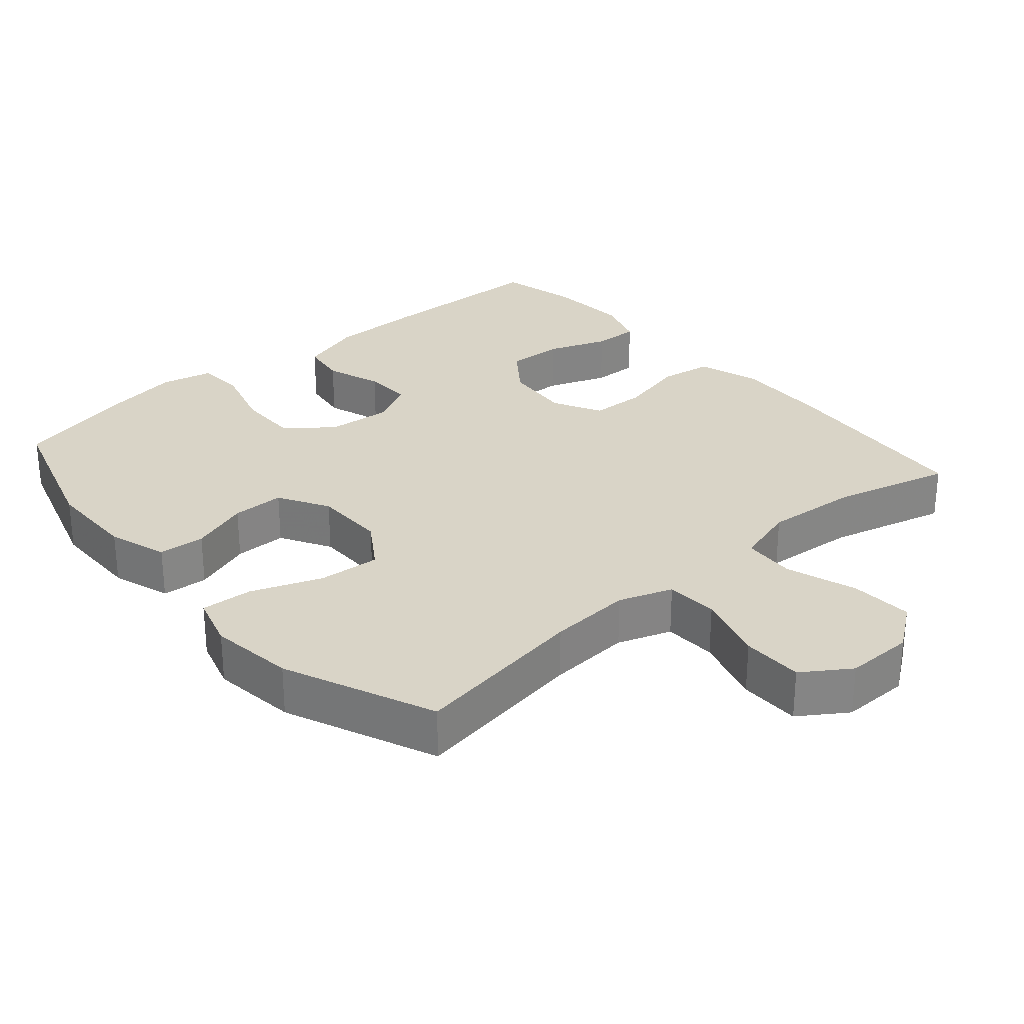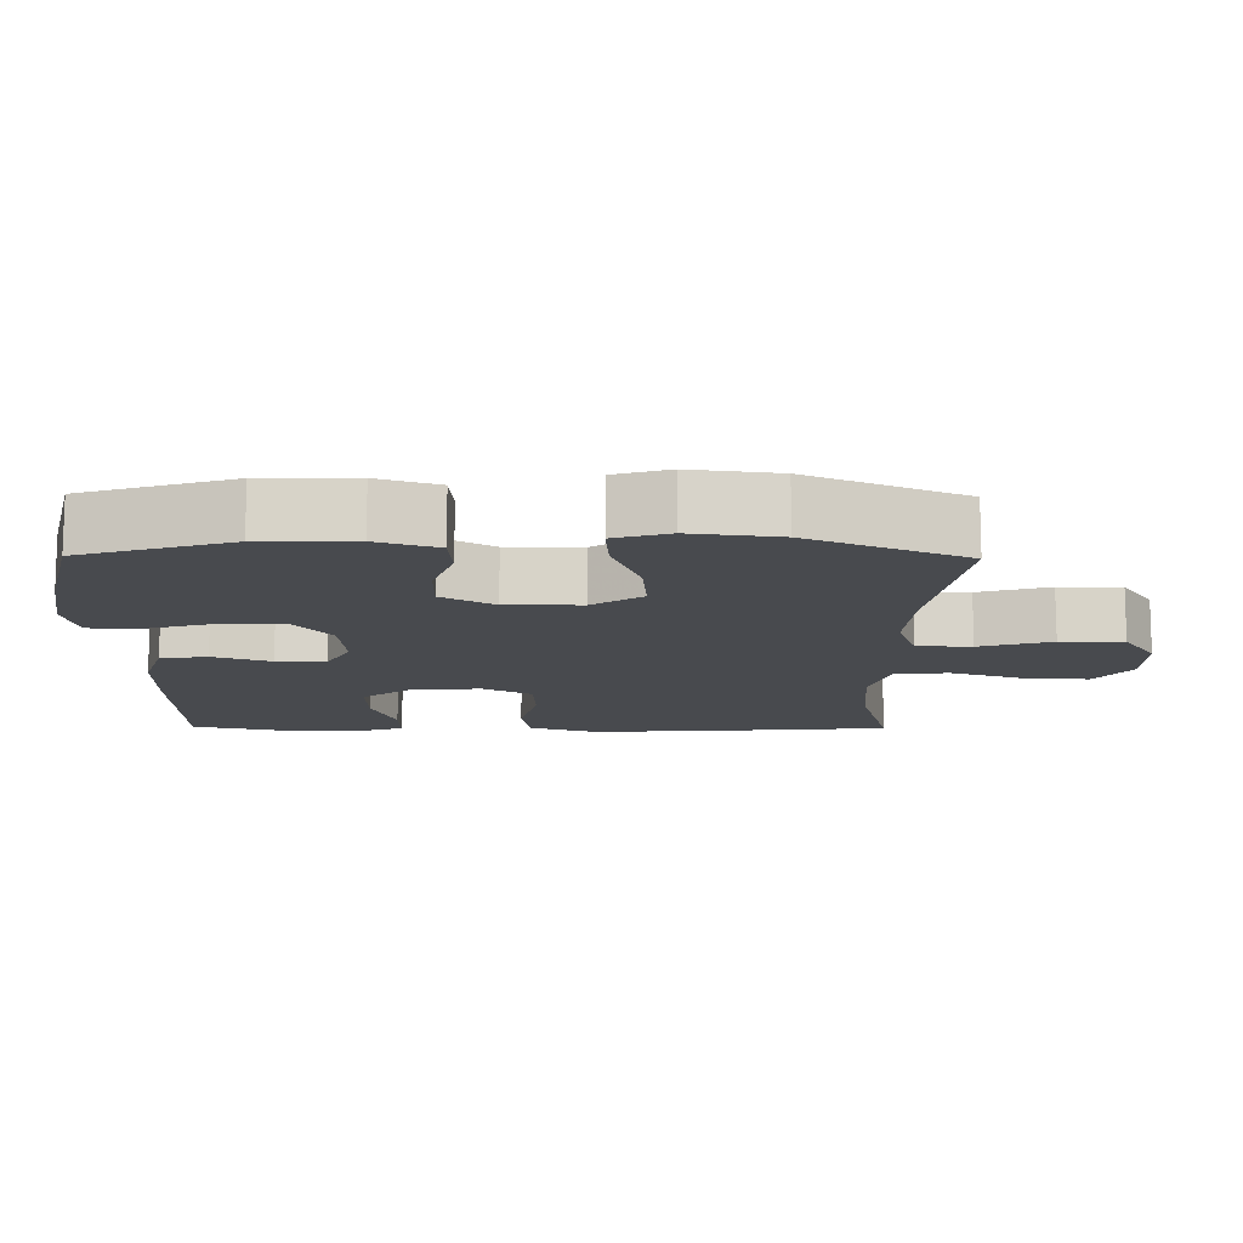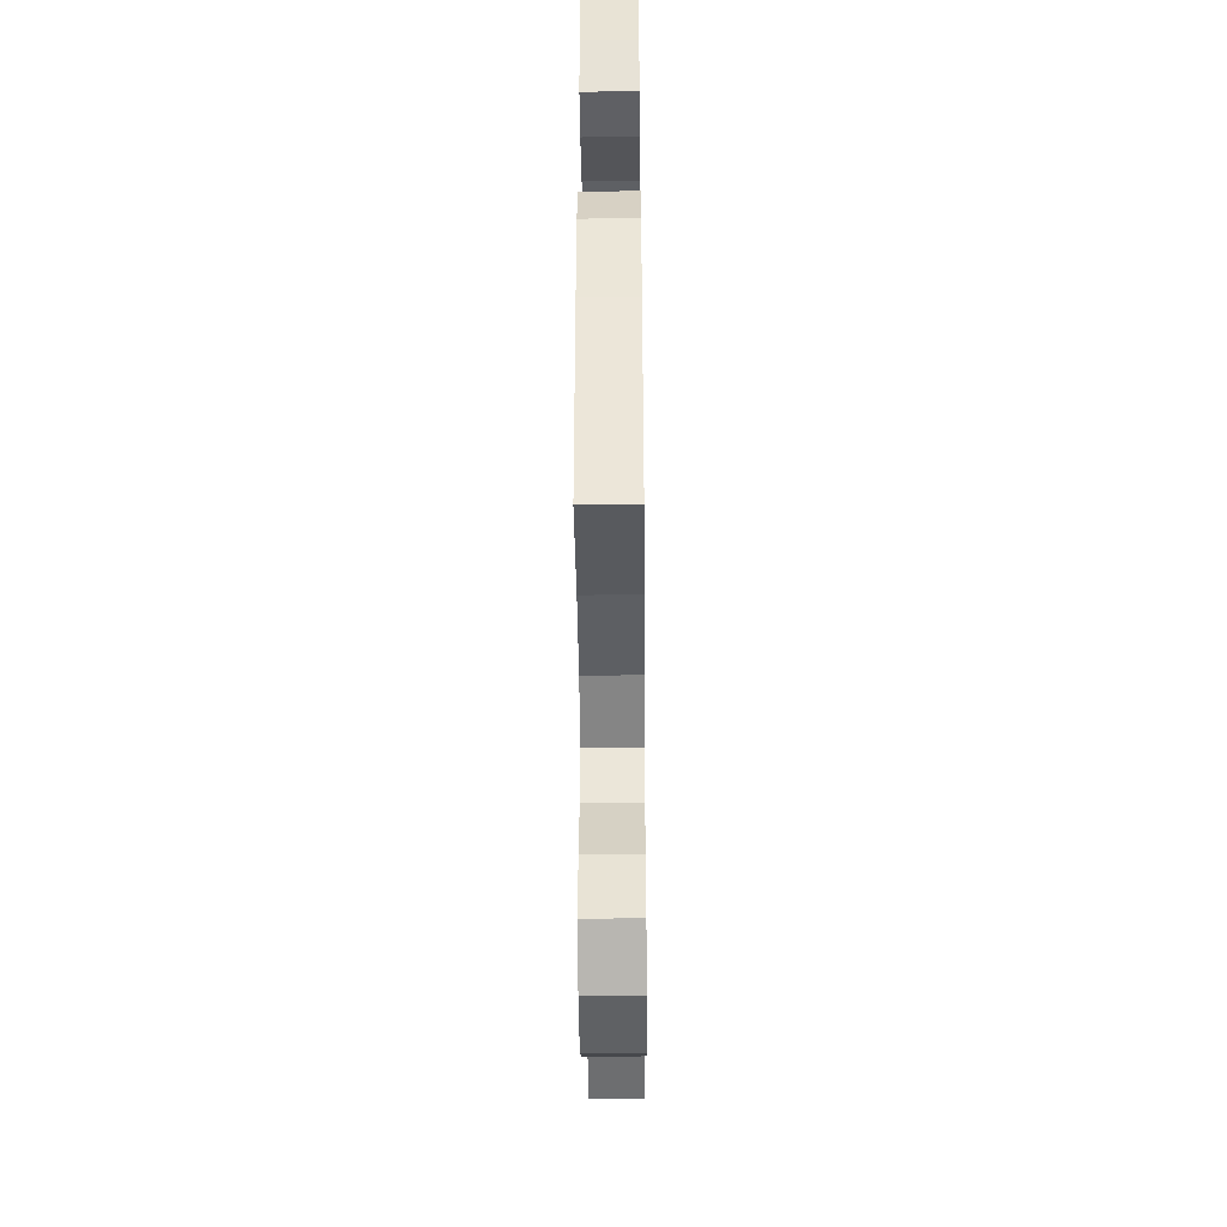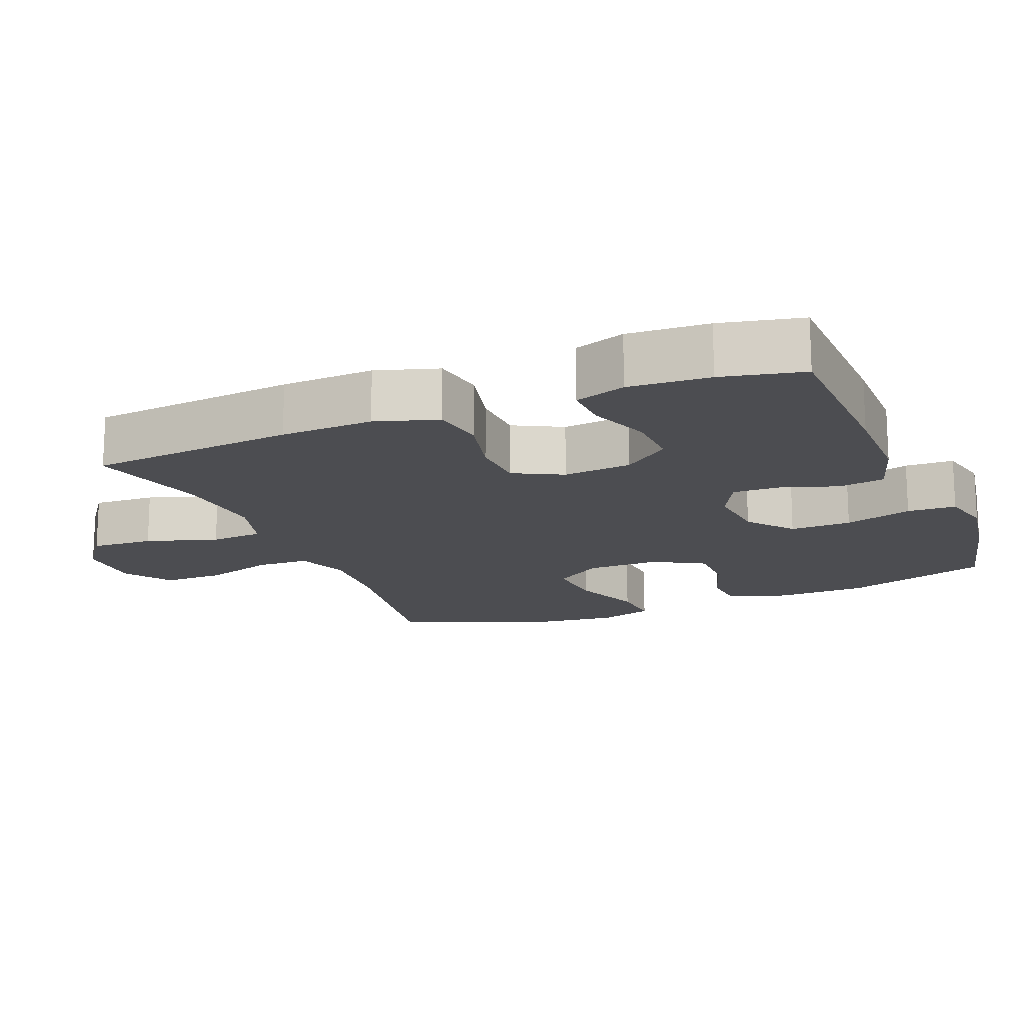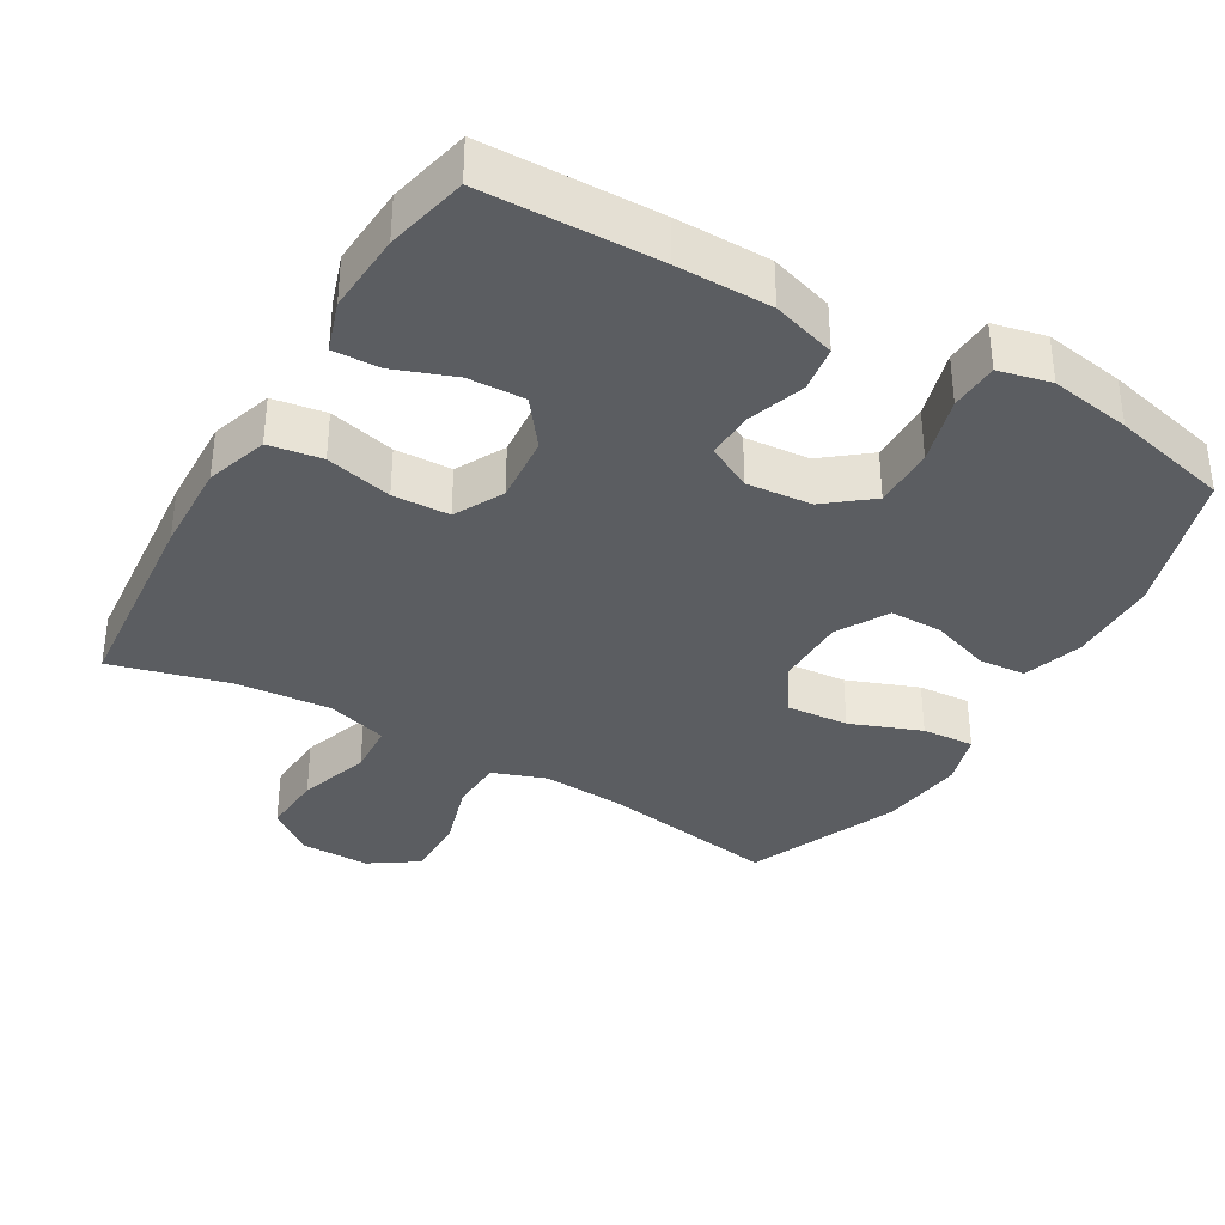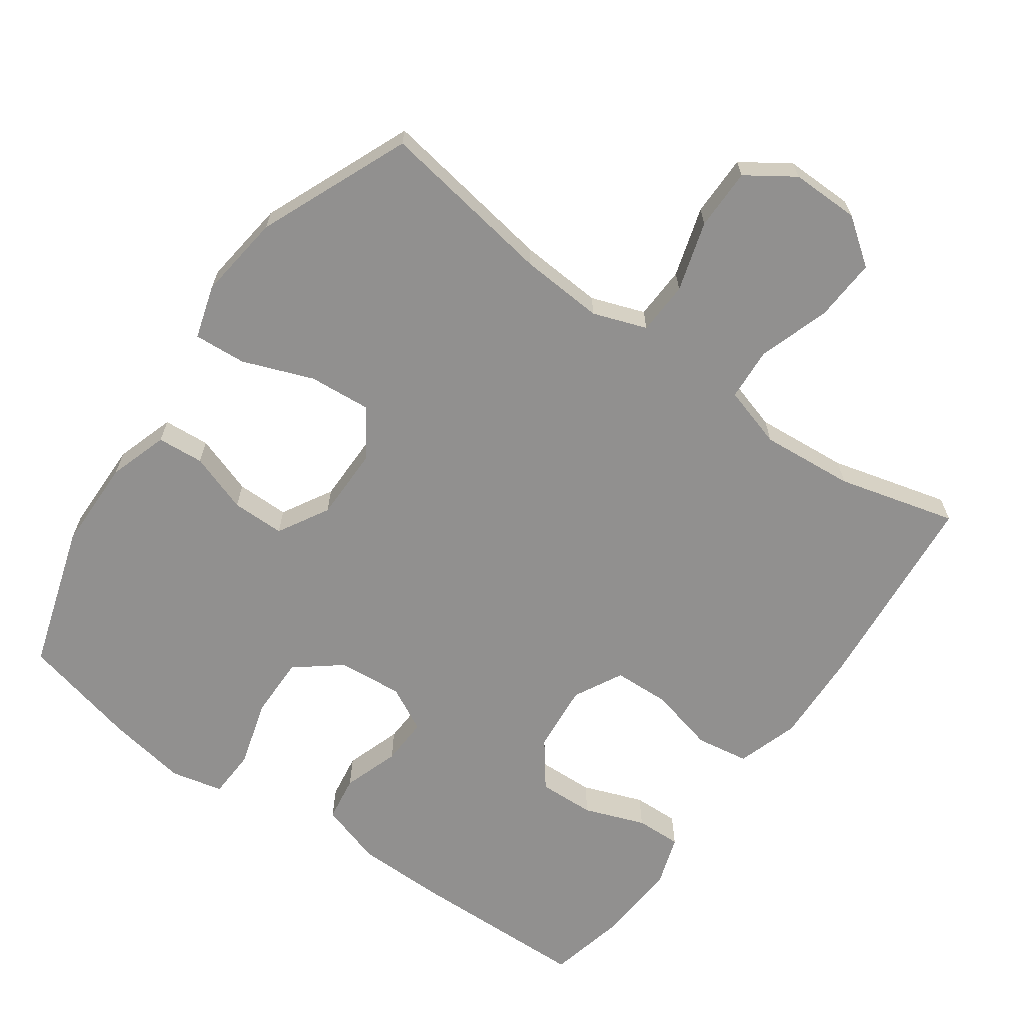
<metadata>
{"format":"obj","ext":"obj","renderer":"f3d","projection":"perspective","resolution":1024,"background":"white","views":[{"elev":28.8,"azim":139.0,"up":"+Y"},{"elev":-12.9,"azim":89.3,"up":"+Y"},{"elev":-45.2,"azim":-89.5,"up":"+Z"},{"elev":-16.2,"azim":-67.6,"up":"+Y"},{"elev":-35.8,"azim":-30.3,"up":"+Y"},{"elev":-65.7,"azim":144.6,"up":"+Y"}]}
</metadata>
<code>
v 0.5 0.07 -0.5
v 0.25 0.07 -0.46
v 0.132 0.07 -0.452
v 0.056 0.07 -0.479
v 0.053 0.07 -0.554
v 0.083 0.07 -0.653
v 0.083 0.07 -0.74
v 0.016 0.07 -0.785
v -0.081 0.07 -0.784
v -0.146 0.07 -0.736
v -0.141 0.07 -0.647
v -0.108 0.07 -0.546
v -0.113 0.07 -0.471
v -0.2 0.07 -0.445
v -0.332 0.07 -0.456
v -0.5 0.07 -0.5
v -0.527 0.07 -0.207
v -0.532 0.07 -0.076
v -0.504 0.07 0.012
v -0.429 0.07 0.024
v -0.335 0.07 0.001
v -0.255 0.07 0.004
v -0.219 0.07 0.073
v -0.228 0.07 0.17
v -0.278 0.07 0.236
v -0.358 0.07 0.233
v -0.444 0.07 0.201
v -0.509 0.07 0.199
v -0.533 0.07 0.271
v -0.526 0.07 0.385
v -0.5 0.07 0.5
v -0.253 0.07 0.506
v -0.119 0.07 0.505
v -0.029 0.07 0.477
v -0.019 0.07 0.412
v -0.046 0.07 0.332
v -0.049 0.07 0.264
v 0.015 0.07 0.231
v 0.107 0.07 0.239
v 0.171 0.07 0.29
v 0.17 0.07 0.377
v 0.142 0.07 0.473
v 0.145 0.07 0.542
v 0.219 0.07 0.559
v 0.333 0.07 0.54
v 0.5 0.07 0.5
v 0.565 0.07 0.294
v 0.567 0.07 0.165
v 0.54 0.07 0.081
v 0.474 0.07 0.076
v 0.39 0.07 0.105
v 0.315 0.07 0.105
v 0.274 0.07 0.033
v 0.274 0.07 -0.07
v 0.32 0.07 -0.139
v 0.408 0.07 -0.132
v 0.508 0.07 -0.094
v 0.582 0.07 -0.089
v 0.605 0.07 -0.165
v 0.59 0.07 -0.286
v 0.5 0 -0.5
v 0.25 0 -0.46
v 0.132 0 -0.452
v 0.056 0 -0.479
v 0.053 0 -0.554
v 0.083 0 -0.653
v 0.083 0 -0.74
v 0.016 0 -0.785
v -0.081 0 -0.784
v -0.146 0 -0.736
v -0.141 0 -0.647
v -0.108 0 -0.546
v -0.113 0 -0.471
v -0.2 0 -0.445
v -0.332 0 -0.456
v -0.5 0 -0.5
v -0.527 0 -0.207
v -0.532 0 -0.076
v -0.504 0 0.012
v -0.429 0 0.024
v -0.335 0 0.001
v -0.255 0 0.004
v -0.219 0 0.073
v -0.228 0 0.17
v -0.278 0 0.236
v -0.358 0 0.233
v -0.444 0 0.201
v -0.509 0 0.199
v -0.533 0 0.271
v -0.526 0 0.385
v -0.5 0 0.5
v -0.253 0 0.506
v -0.119 0 0.505
v -0.029 0 0.477
v -0.019 0 0.412
v -0.046 0 0.332
v -0.049 0 0.264
v 0.015 0 0.231
v 0.107 0 0.239
v 0.171 0 0.29
v 0.17 0 0.377
v 0.142 0 0.473
v 0.145 0 0.542
v 0.219 0 0.559
v 0.333 0 0.54
v 0.5 0 0.5
v 0.565 0 0.294
v 0.567 0 0.165
v 0.54 0 0.081
v 0.474 0 0.076
v 0.39 0 0.105
v 0.315 0 0.105
v 0.274 0 0.033
v 0.274 0 -0.07
v 0.32 0 -0.139
v 0.408 0 -0.132
v 0.508 0 -0.094
v 0.582 0 -0.089
v 0.605 0 -0.165
v 0.59 0 -0.286
f 59 60 1 2
f 56 57 58 59
f 55 56 59 2
f 54 55 2 3
f 53 54 3 4
f 48 49 50 51
f 48 51 52
f 47 48 52
f 46 47 52
f 45 46 52 53
f 41 42 43 44
f 40 41 44 45
f 33 34 35 36
f 33 36 37
f 32 33 37
f 31 32 37
f 30 31 37
f 29 30 37 38
f 26 27 28 29
f 25 26 29
f 18 19 20 21
f 18 21 22
f 15 16 17 18
f 14 15 18 22
f 13 14 22 23
f 9 10 11 12
f 9 12 13
f 8 9 13
f 5 6 7 8
f 4 5 8 13
f 40 45 53 4
f 25 29 38
f 24 25 38
f 24 38 39
f 23 24 39
f 13 23 39
f 4 13 39 40
f 62 61 120 119
f 119 118 117 116
f 62 119 116 115
f 63 62 115 114
f 64 63 114 113
f 111 110 109 108
f 112 111 108
f 112 108 107
f 112 107 106
f 113 112 106 105
f 104 103 102 101
f 105 104 101 100
f 96 95 94 93
f 97 96 93
f 97 93 92
f 97 92 91
f 97 91 90
f 98 97 90 89
f 89 88 87 86
f 89 86 85
f 81 80 79 78
f 82 81 78
f 78 77 76 75
f 82 78 75 74
f 83 82 74 73
f 72 71 70 69
f 73 72 69
f 73 69 68
f 68 67 66 65
f 73 68 65 64
f 64 113 105 100
f 98 89 85
f 98 85 84
f 99 98 84
f 99 84 83
f 99 83 73
f 100 99 73 64
f 1 61 62 2
f 2 62 63 3
f 3 63 64 4
f 4 64 65 5
f 5 65 66 6
f 6 66 67 7
f 7 67 68 8
f 8 68 69 9
f 9 69 70 10
f 10 70 71 11
f 11 71 72 12
f 12 72 73 13
f 13 73 74 14
f 14 74 75 15
f 15 75 76 16
f 16 76 77 17
f 17 77 78 18
f 18 78 79 19
f 19 79 80 20
f 20 80 81 21
f 21 81 82 22
f 22 82 83 23
f 23 83 84 24
f 24 84 85 25
f 25 85 86 26
f 26 86 87 27
f 27 87 88 28
f 28 88 89 29
f 29 89 90 30
f 30 90 91 31
f 31 91 92 32
f 32 92 93 33
f 33 93 94 34
f 34 94 95 35
f 35 95 96 36
f 36 96 97 37
f 37 97 98 38
f 38 98 99 39
f 39 99 100 40
f 40 100 101 41
f 41 101 102 42
f 42 102 103 43
f 43 103 104 44
f 44 104 105 45
f 45 105 106 46
f 46 106 107 47
f 47 107 108 48
f 48 108 109 49
f 49 109 110 50
f 50 110 111 51
f 51 111 112 52
f 52 112 113 53
f 53 113 114 54
f 54 114 115 55
f 55 115 116 56
f 56 116 117 57
f 57 117 118 58
f 58 118 119 59
f 59 119 120 60
f 60 120 61 1

</code>
